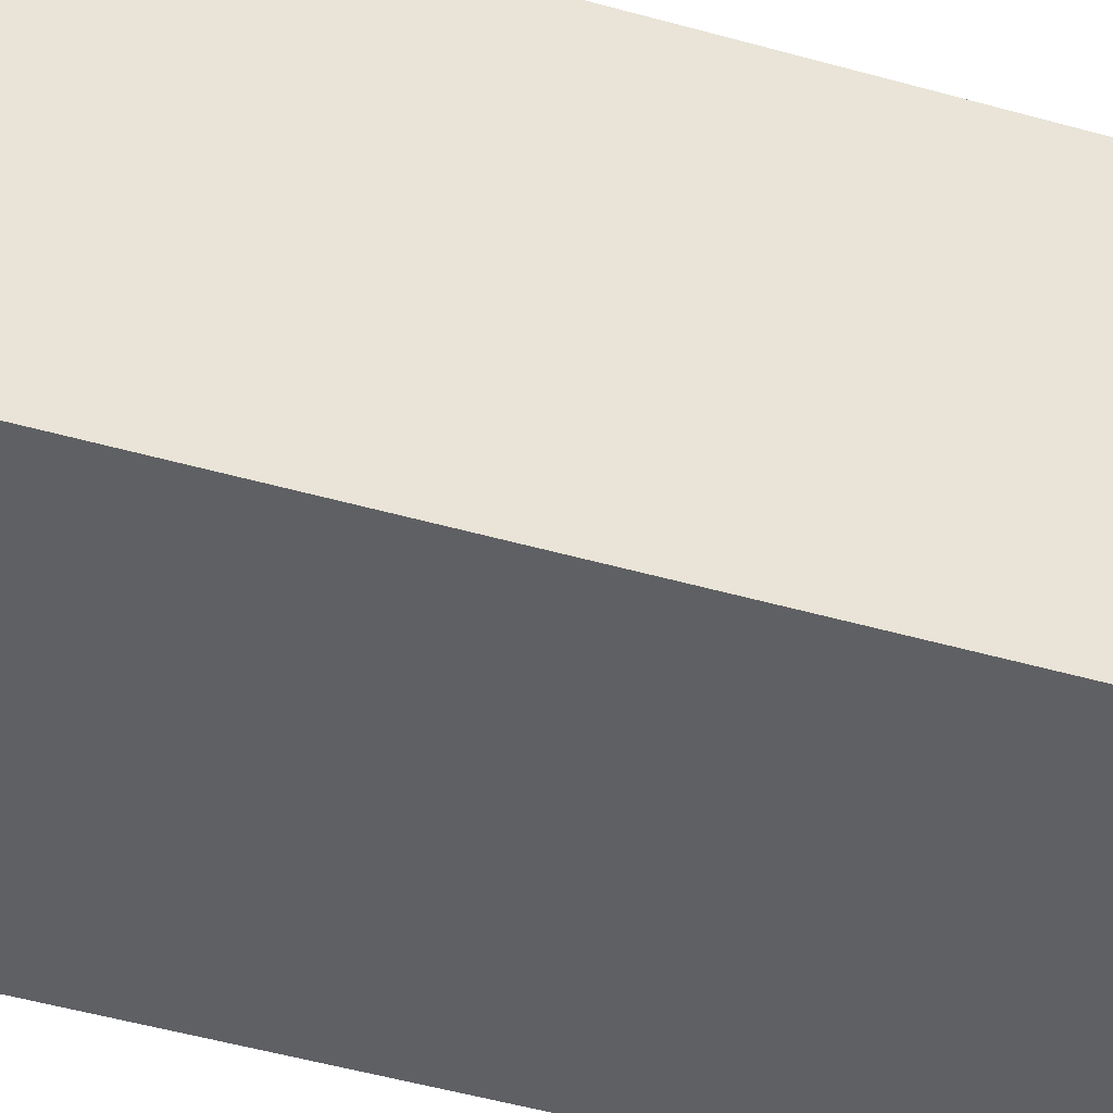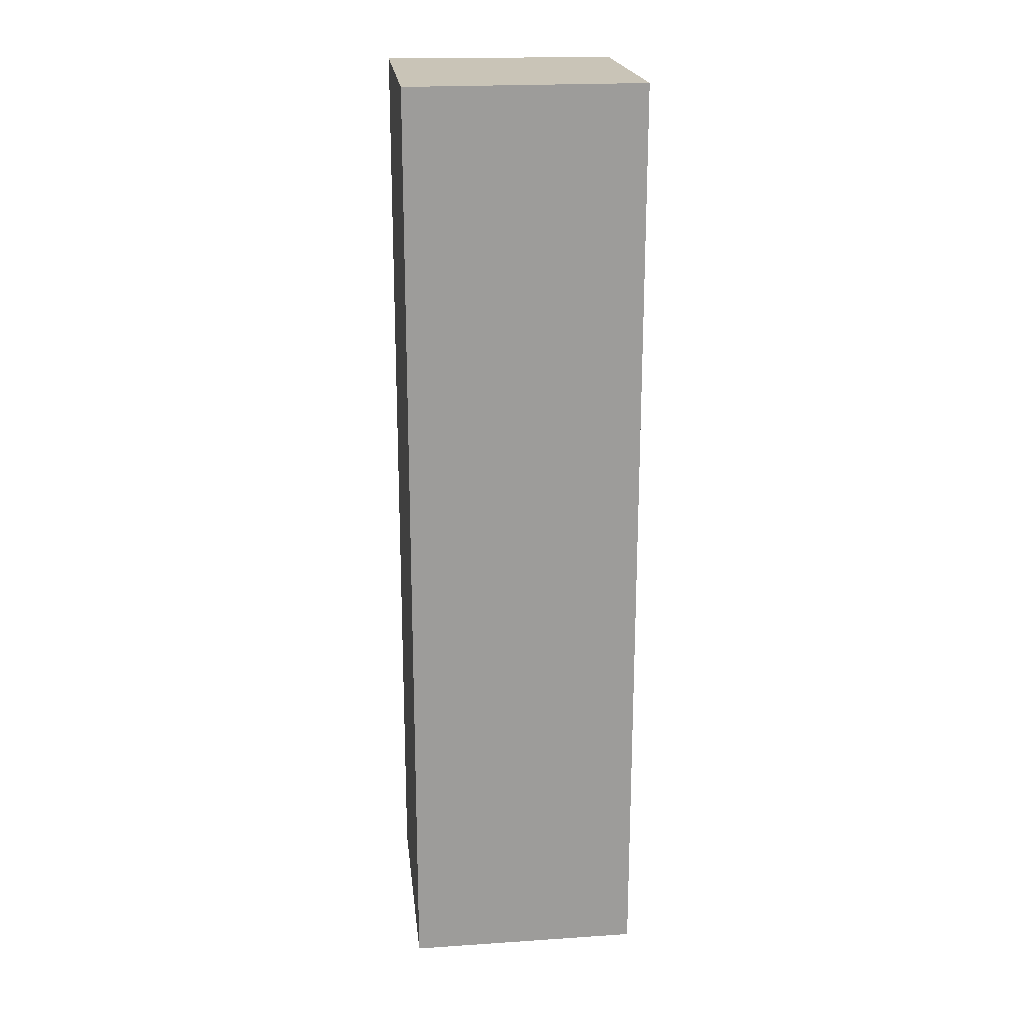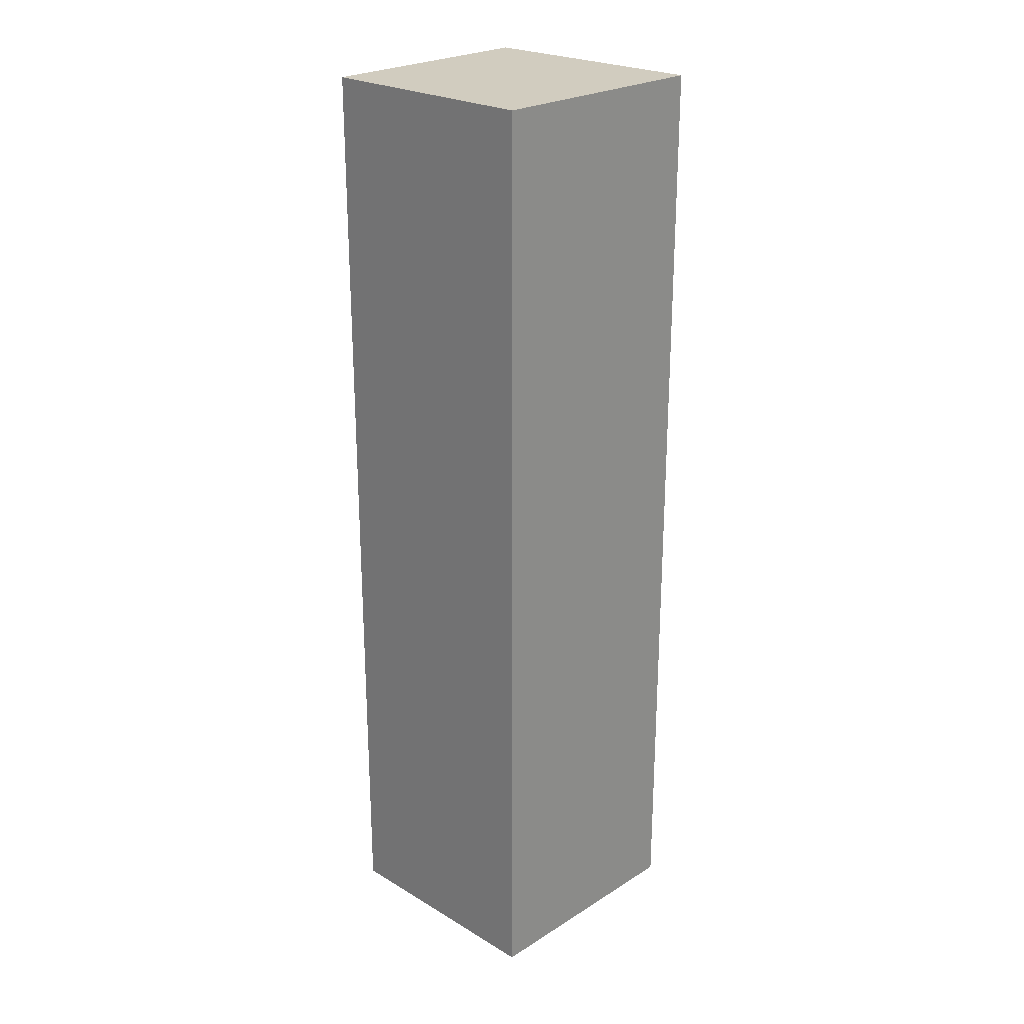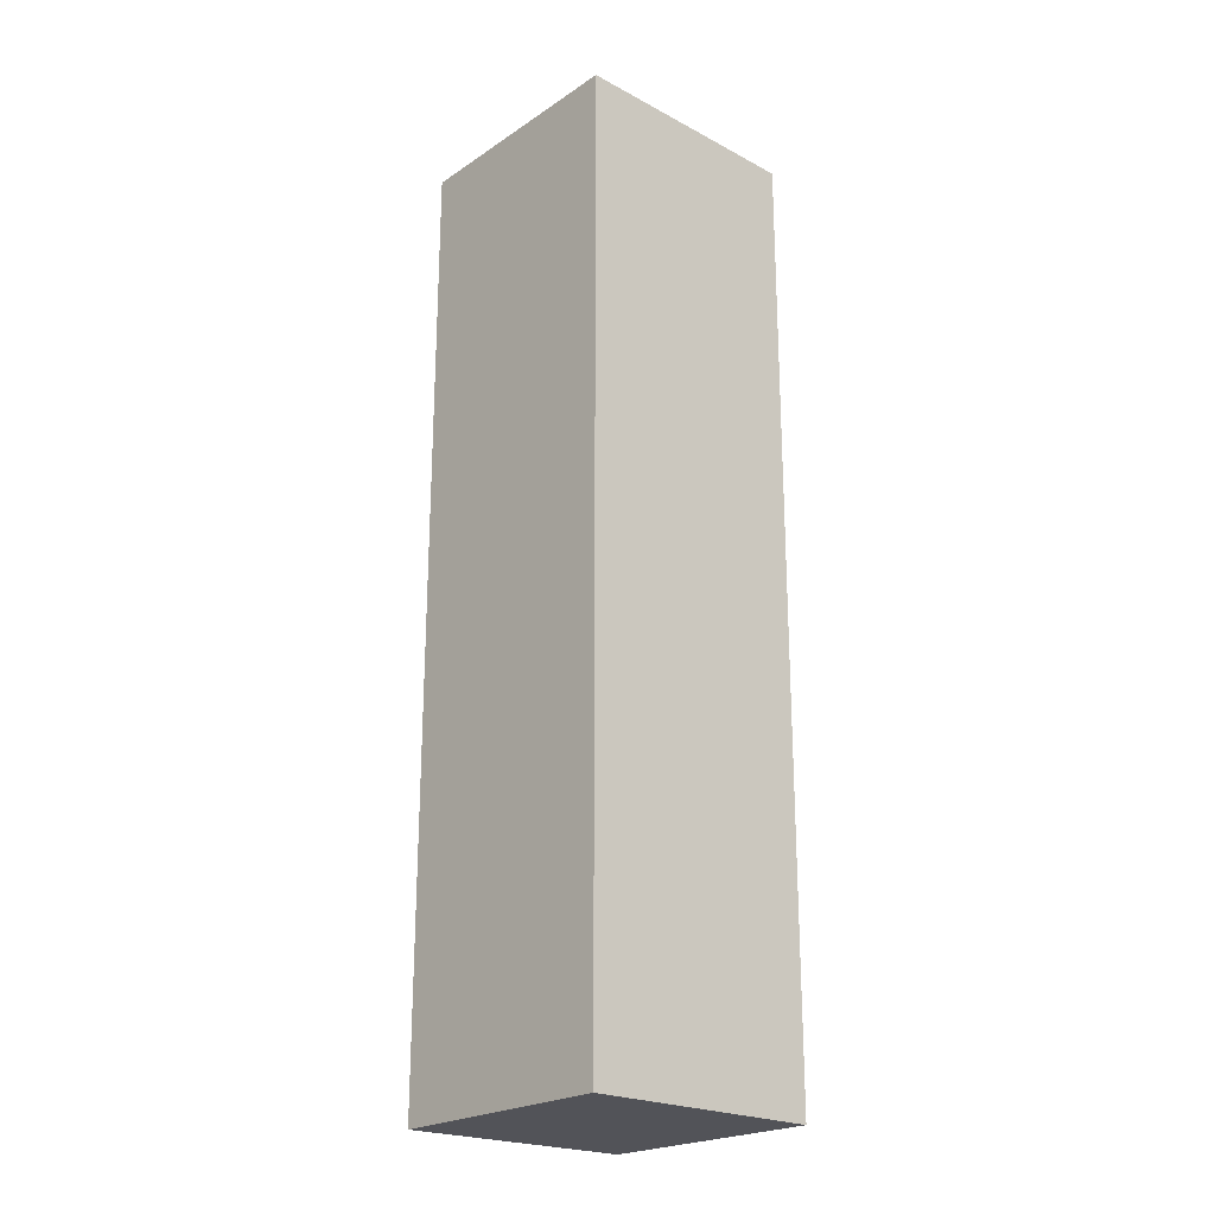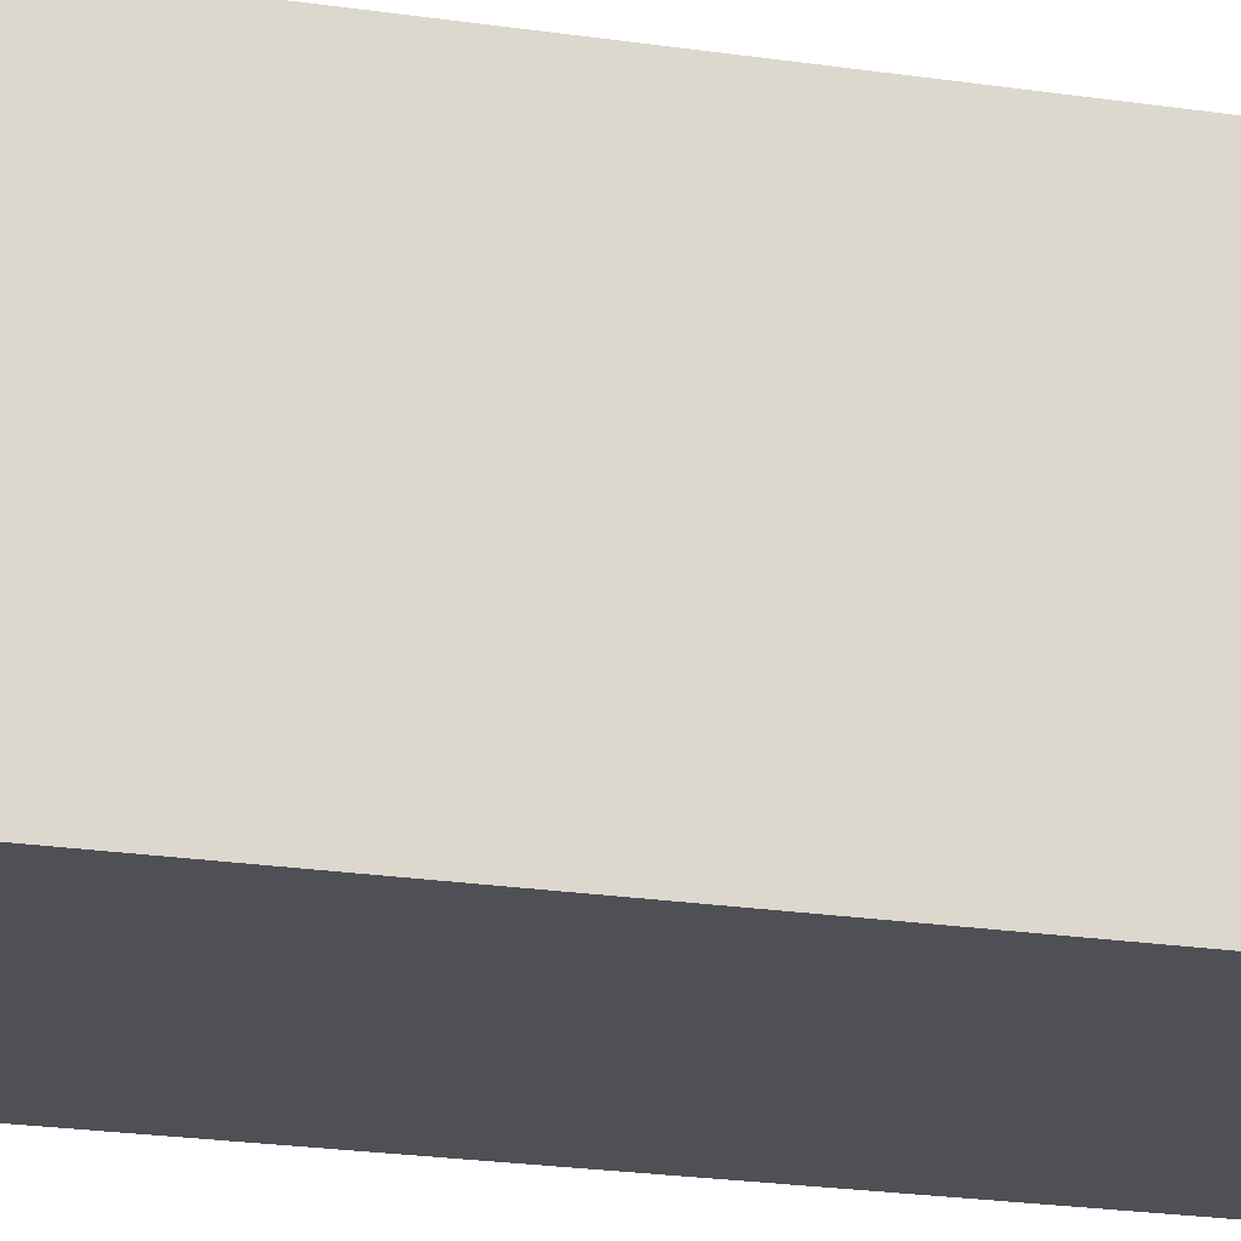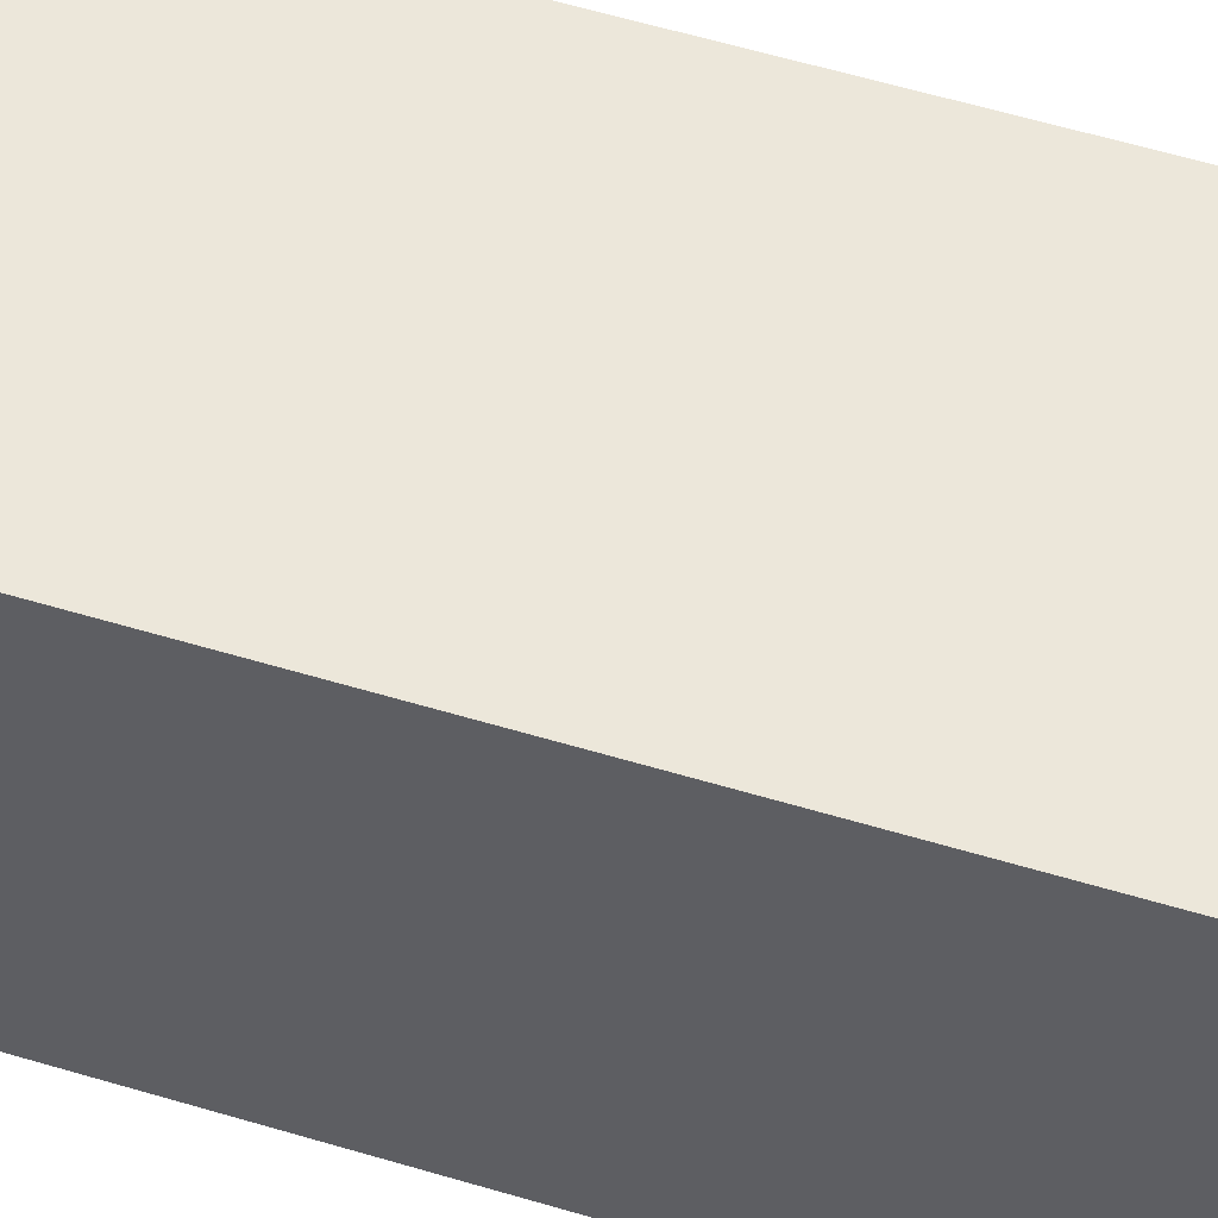
<metadata>
{"format":"obj","ext":"obj","renderer":"f3d","projection":"perspective","resolution":1024,"background":"white","views":[{"elev":-43.6,"azim":71.0,"up":"+Y"},{"elev":20.2,"azim":-6.6,"up":"+Z"},{"elev":24.3,"azim":44.0,"up":"+Z"},{"elev":-22.8,"azim":-42.1,"up":"+Z"},{"elev":-20.3,"azim":74.1,"up":"+Y"},{"elev":54.9,"azim":107.9,"up":"+Y"}]}
</metadata>
<code>
o 3541
v 2231 1872 7.254
v 2231 1872 7.254
v 2231 1872 7.294
v 2231 1872 7.254
v 2231 1872 7.294
v 2231 1872 7.254
v 2231 1872 7.254
v 2231 1872 7.254
v 2231 1872 7.254
v 2231 1872 7.294
v 2231 1872 7.294
v 2231 1872 7.254
v 2231 1872 7.254
v 2231 1872 7.254
v 2231 1872 7.254
v 2231 1872 7.294
v 2231 1872 7.254
v 2231 1872 7.294
v 2231 1872 7.294
v 2231 1872 7.294
v 2231 1872 7.294
v 2231 1872 7.294
v 2231 1872 7.294
v 2231 1872 7.254
v 2231 1872 7.254
v 2231 1872 7.254
f 1 2 3
f 3 4 5
f 2 6 7
f 8 7 9
f 10 7 11
f 12 13 10
f 14 15 16
f 16 17 18
f 16 19 20
f 21 22 19
f 23 24 20
f 25 26 23

</code>
